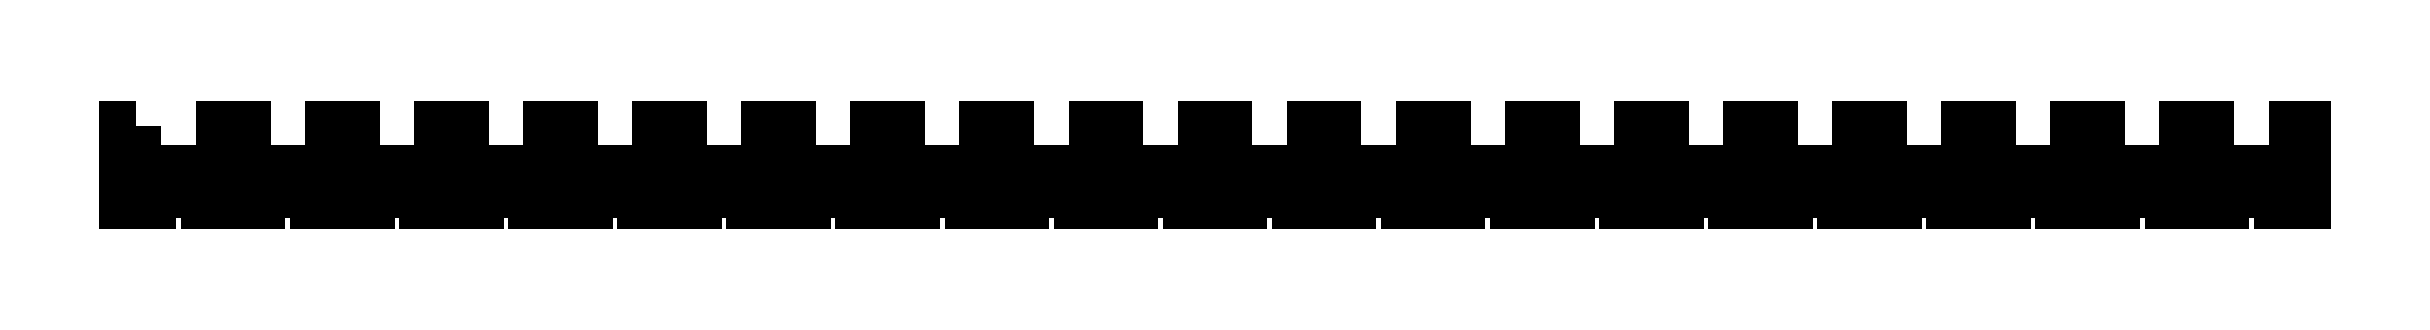
<metadata>
{"format":"dxf","ext":"dxf","renderer":"ezdxf+matplotlib","layout":"modelspace","background":"white","min_lineweight":24,"dpi":150}
</metadata>
<code>
0
SECTION
2
ENTITIES
0
LWPOLYLINE
8
0
90
164
70
1
43
0
10
-614.1
20
17
10
-614.1
20
4.45
10
-590.2
20
4.45
10
-590.2
20
17
10
-583.2
20
17
10
-583.2
20
4.45
10
-559.3
20
4.45
10
-559.3
20
17
10
-552.3
20
17
10
-552.3
20
4.45
10
-528.5
20
4.45
10
-528.5
20
17
10
-521.5
20
17
10
-521.5
20
4.45
10
-497.6
20
4.45
10
-497.6
20
17
10
-490.6
20
17
10
-490.6
20
4.45
10
-466.7
20
4.45
10
-466.7
20
17
10
-459.7
20
17
10
-459.7
20
4.45
10
-435.8
20
4.45
10
-435.8
20
17
10
-428.8
20
17
10
-428.8
20
4.45
10
-404.9
20
4.45
10
-404.9
20
17
10
-397.9
20
17
10
-397.9
20
4.45
10
-374.1
20
4.45
10
-374.1
20
17
10
-367.1
20
17
10
-367.1
20
4.45
10
-343.2
20
4.45
10
-343.2
20
17
10
-336.2
20
17
10
-336.2
20
4.45
10
-312.3
20
4.45
10
-312.3
20
17
10
-305.3
20
17
10
-305.3
20
4.45
10
-281.4
20
4.45
10
-281.4
20
17
10
-274.4
20
17
10
-274.4
20
4.45
10
-250.5
20
4.45
10
-250.5
20
17
10
-243.5
20
17
10
-243.5
20
4.45
10
-219.7
20
4.45
10
-219.7
20
17
10
-212.7
20
17
10
-212.7
20
4.45
10
-188.8
20
4.45
10
-188.8
20
17
10
-181.8
20
17
10
-181.8
20
4.45
10
-157.9
20
4.45
10
-157.9
20
17
10
-150.9
20
17
10
-150.9
20
4.45
10
-127
20
4.45
10
-127
20
17
10
-120
20
17
10
-120
20
4.45
10
-96.14
20
4.45
10
-96.14
20
17
10
-89.14
20
17
10
-89.14
20
4.45
10
-65.26
20
4.45
10
-65.26
20
17
10
-58.26
20
17
10
-58.26
20
4.45
10
-34.38
20
4.45
10
-34.38
20
17
10
-27.38
20
17
10
-27.38
20
4.45
10
-3.5
20
4.45
10
-3.5
20
17
10
4.441e-15
20
17
10
4.441e-15
20
-5
10
-7.709
20
-5
10
-7.709
20
-1.9
10
-23.15
20
-1.9
10
-23.15
20
-5
10
-38.59
20
-5
10
-38.59
20
-1.9
10
-54.03
20
-1.9
10
-54.03
20
-5
10
-69.47
20
-5
10
-69.47
20
-1.9
10
-84.91
20
-1.9
10
-84.91
20
-5
10
-100.3
20
-5
10
-100.3
20
-1.9
10
-115.8
20
-1.9
10
-115.8
20
-5
10
-131.2
20
-5
10
-131.2
20
-1.9
10
-146.7
20
-1.9
10
-146.7
20
-5
10
-162.1
20
-5
10
-162.1
20
-1.9
10
-177.5
20
-1.9
10
-177.5
20
-5
10
-193
20
-5
10
-193
20
-1.9
10
-208.4
20
-1.9
10
-208.4
20
-5
10
-223.9
20
-5
10
-223.9
20
-1.9
10
-239.3
20
-1.9
10
-239.3
20
-5
10
-254.7
20
-5
10
-254.7
20
-1.9
10
-270.2
20
-1.9
10
-270.2
20
-5
10
-285.6
20
-5
10
-285.6
20
-1.9
10
-301.1
20
-1.9
10
-301.1
20
-5
10
-316.5
20
-5
10
-316.5
20
-1.9
10
-331.9
20
-1.9
10
-331.9
20
-5
10
-347.4
20
-5
10
-347.4
20
-1.9
10
-362.8
20
-1.9
10
-362.8
20
-5
10
-378.3
20
-5
10
-378.3
20
-1.9
10
-393.7
20
-1.9
10
-393.7
20
-5
10
-409.1
20
-5
10
-409.1
20
-1.9
10
-424.6
20
-1.9
10
-424.6
20
-5
10
-440
20
-5
10
-440
20
-1.9
10
-455.5
20
-1.9
10
-455.5
20
-5
10
-470.9
20
-5
10
-470.9
20
-1.9
10
-486.3
20
-1.9
10
-486.3
20
-5
10
-501.8
20
-5
10
-501.8
20
-1.9
10
-517.2
20
-1.9
10
-517.2
20
-5
10
-532.7
20
-5
10
-532.7
20
-1.9
10
-548.1
20
-1.9
10
-548.1
20
-5
10
-563.5
20
-5
10
-563.5
20
-1.9
10
-579
20
-1.9
10
-579
20
-5
10
-594.4
20
-5
10
-594.4
20
-1.9
10
-609.9
20
-1.9
10
-609.9
20
-5
10
-617.6
20
-5
10
-617.6
20
17
0
ENDSEC
0
EOF

</code>
